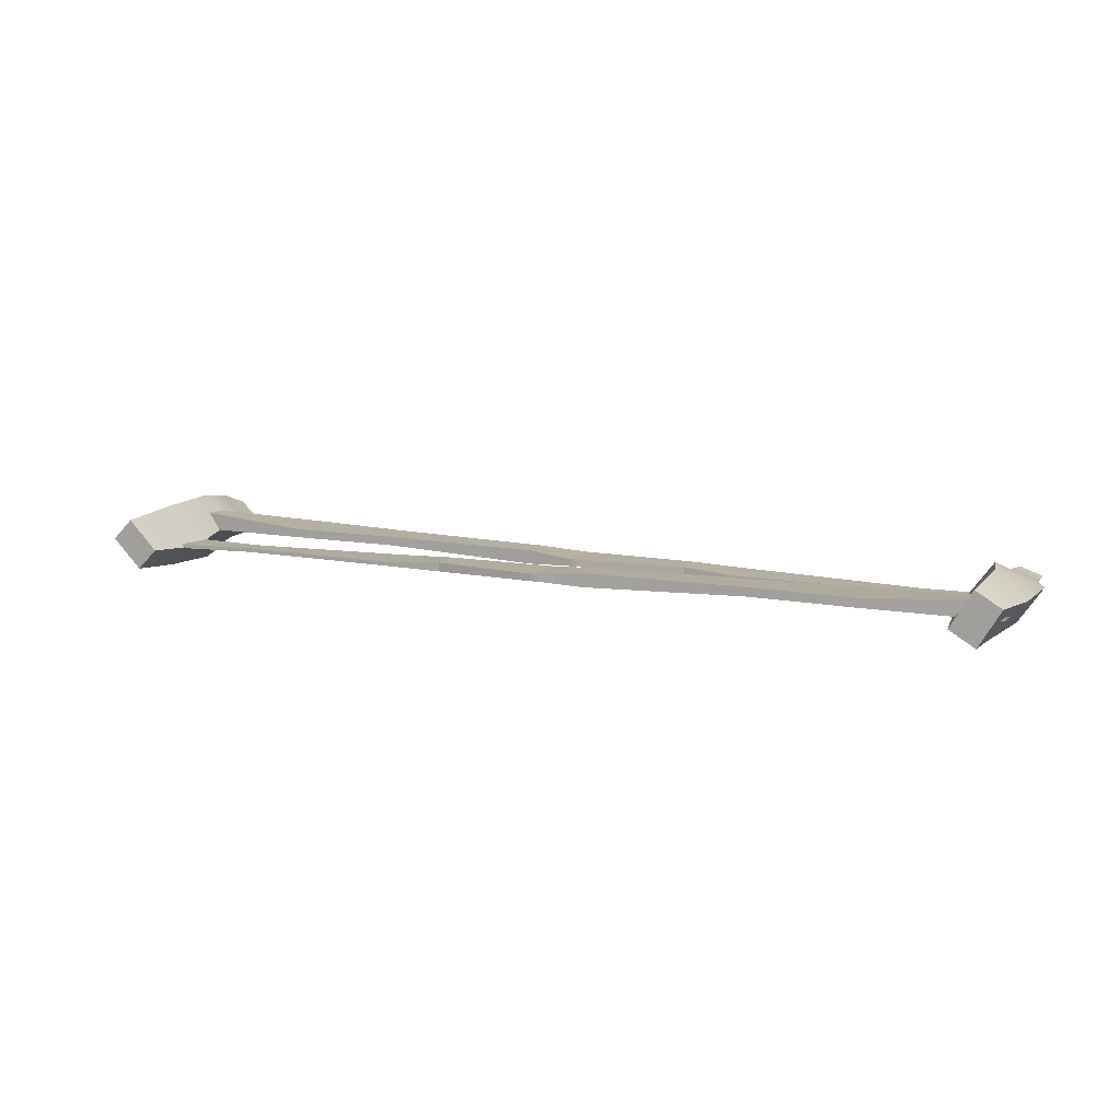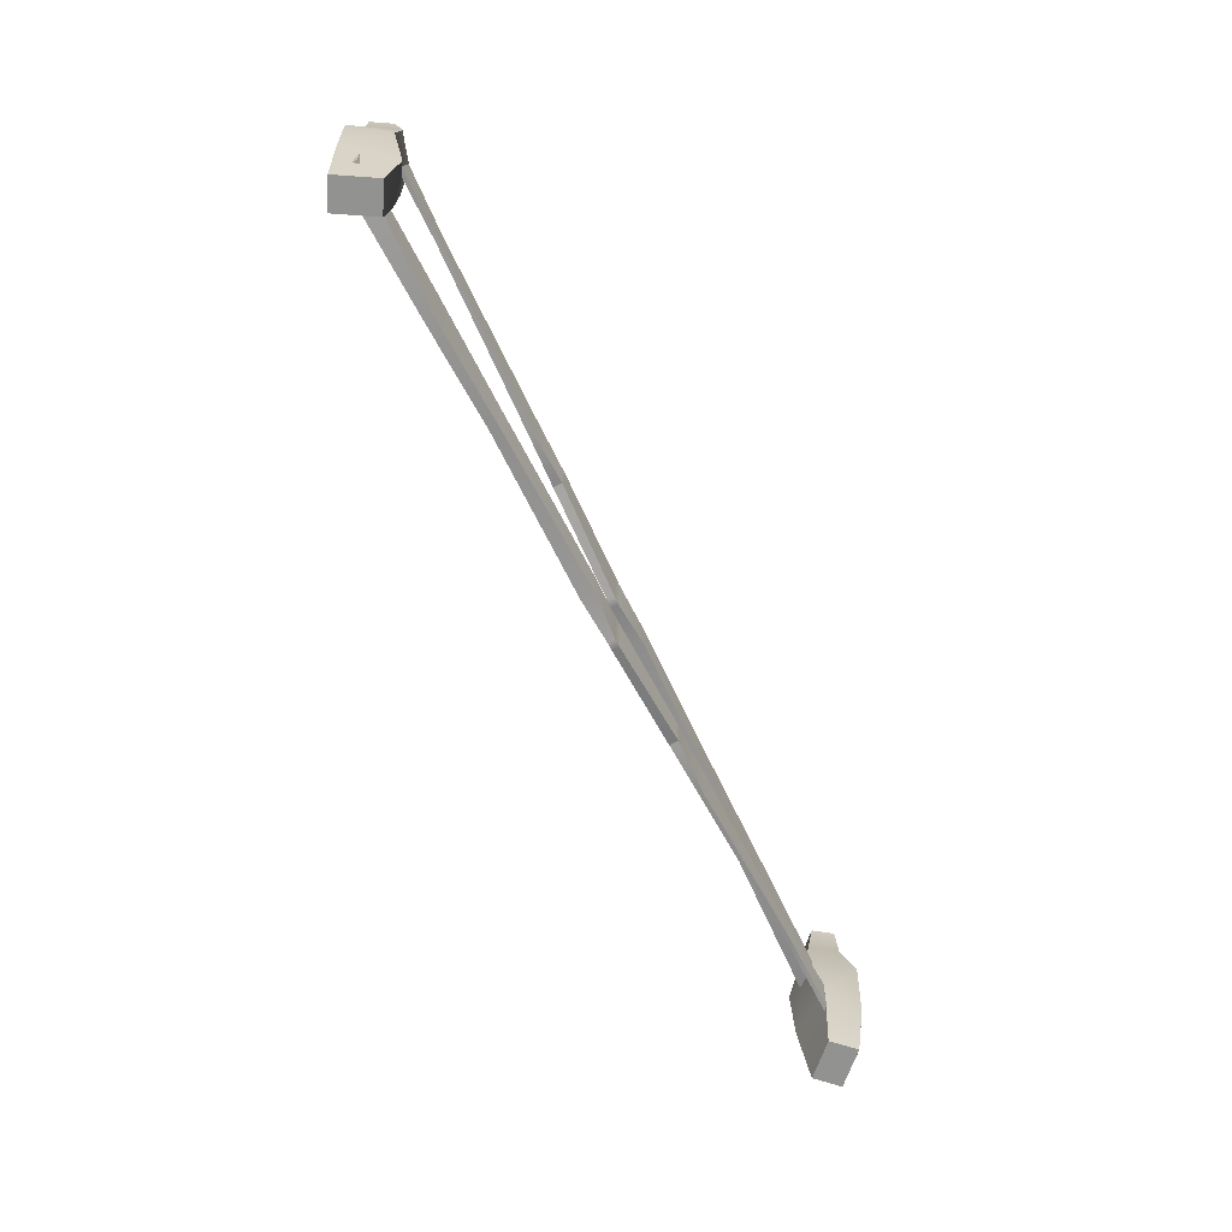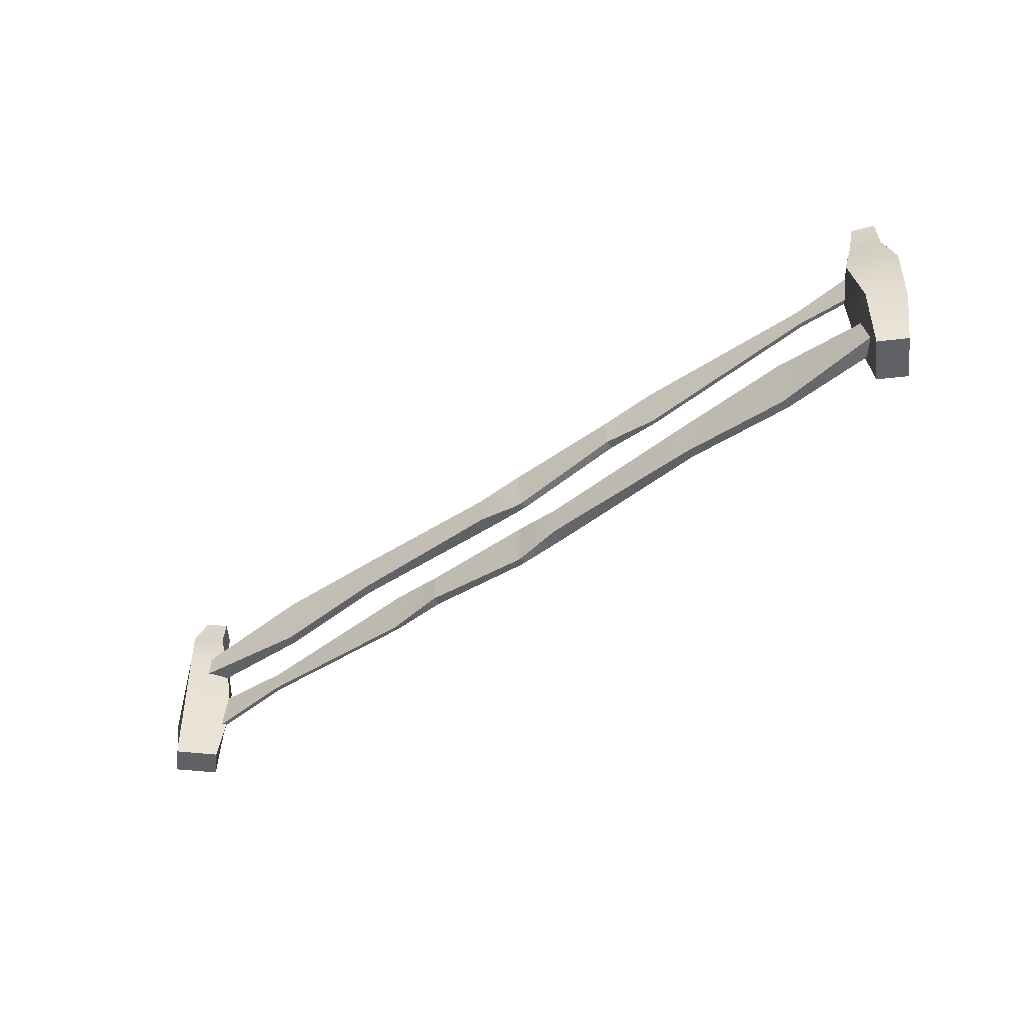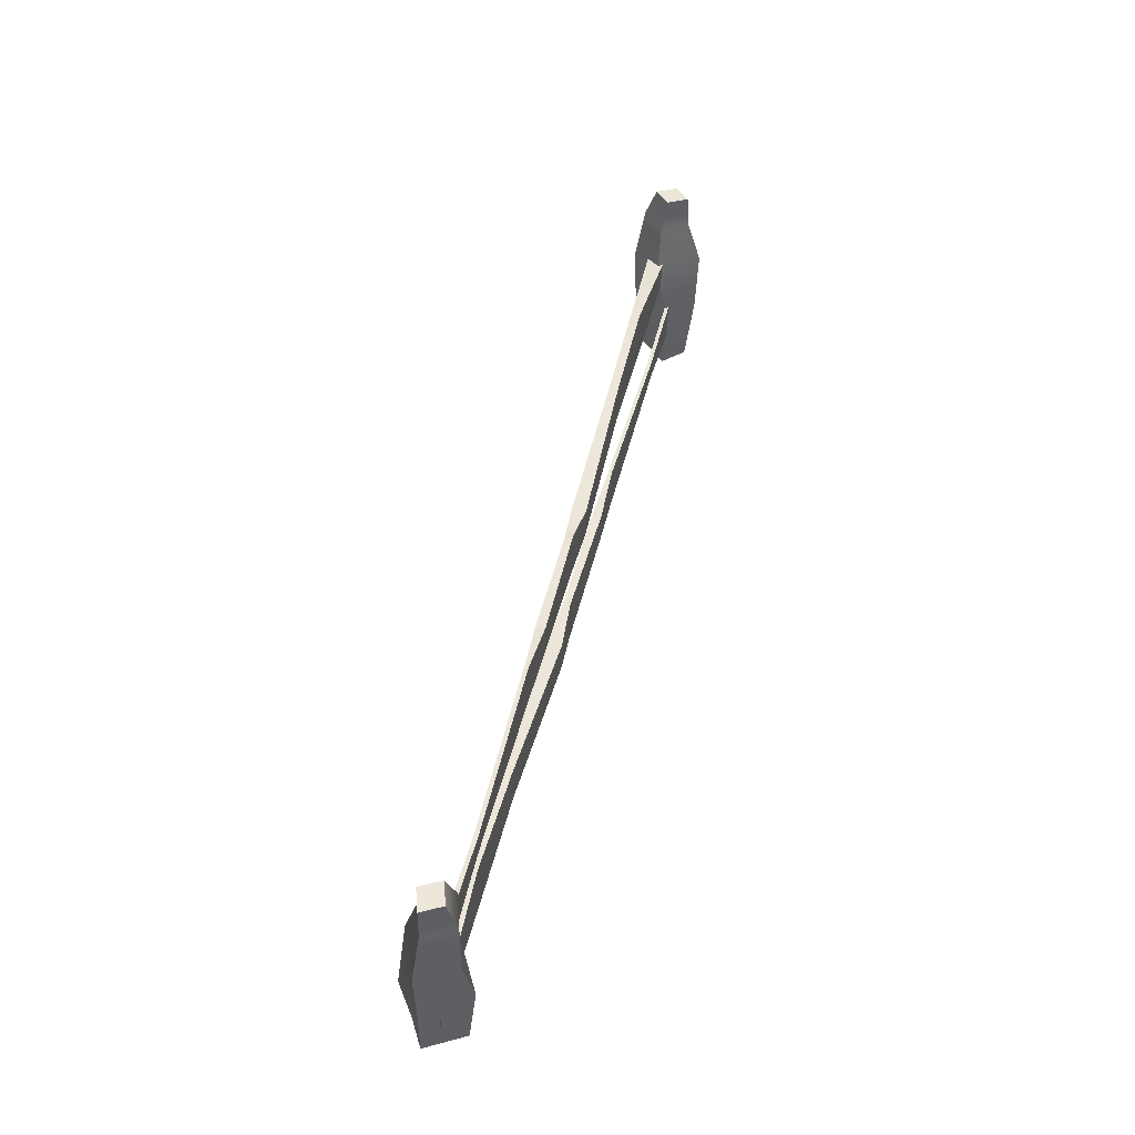
<metadata>
{"format":"obj","ext":"obj","renderer":"f3d","projection":"perspective","resolution":1024,"background":"white","views":[{"elev":10.6,"azim":24.6,"up":"+Z"},{"elev":-66.2,"azim":116.6,"up":"+Y"},{"elev":-49.7,"azim":38.1,"up":"+Y"},{"elev":48.3,"azim":104.1,"up":"+Y"}]}
</metadata>
<code>
g default
v 0.1246 2.579 0.08693
v -0.06651 2.569 0.09212
v 0.12 2.577 -0.08371
v -0.07106 2.568 -0.07852
v 0.06651 3.663 -0.09212
v -0.1246 3.653 -0.08693
v 0.07106 3.664 0.07852
v -0.12 3.655 0.08371
v 2.641 3.764 0.0297
v 2.677 3.023 0.03544
v 2.672 3.021 -0.1764
v 2.635 3.762 -0.1822
v 3.916 3.984 -0.06629
v 3.968 2.928 -0.05811
v 3.966 2.927 -0.1501
v 3.914 3.983 -0.1583
v 8.079 3.904 -0.1766
v 8.103 3.416 -0.1728
v 8.1 3.415 -0.2649
v 8.076 3.903 -0.2686
v 10.24 4.232 -0.2372
v 10.28 3.301 -0.23
v 10.28 3.3 -0.322
v 10.23 4.231 -0.3292
v -1.151 3.434 0.1901
v -1.114 2.689 0.1959
v -1.16 3.431 -0.1342
v -1.123 2.686 -0.1284
v -4.961 3.663 0.2323
v -4.915 2.716 0.2396
v -4.967 3.661 0.02267
v -4.92 2.714 0.03
v -7.523 3.721 0.3001
v -7.458 2.407 0.3103
v -7.528 3.719 0.09047
v -7.463 2.406 0.1007
v -10.55 3.143 0.4995
v -10.52 2.688 0.5031
v -10.56 3.139 0.06307
v -10.54 2.684 0.0666
v -0.1106 0.5501 -0.08212
v 0.08071 0.5445 -0.08002
v -0.1124 0.5515 0.08858
v 0.07887 0.5459 0.09068
v -0.08071 1.638 0.08002
v 0.1106 1.632 0.08212
v -0.07887 1.636 -0.09068
v 0.1124 1.631 -0.08858
v -2.65 1.685 -0.1393
v -2.672 0.943 -0.1335
v -2.674 0.9447 0.07848
v -2.652 1.686 0.07264
v -3.932 1.88 -0.09472
v -3.963 0.8236 -0.0864
v -3.964 0.8243 0.005661
v -3.933 1.881 -0.002663
v -8.094 1.717 -0.1381
v -8.108 1.229 -0.1342
v -8.109 1.229 -0.04216
v -8.095 1.717 -0.04601
v -10.26 2.002 -0.1636
v -10.29 1.07 -0.1563
v -10.29 1.071 -0.06425
v -10.26 2.003 -0.07159
v 1.151 1.43 -0.1527
v 1.129 0.6837 -0.1468
v 1.147 1.432 0.1718
v 1.125 0.6864 0.1776
v 4.955 1.735 -0.05695
v 4.927 0.7876 -0.04948
v 4.953 1.737 0.1528
v 4.925 0.7893 0.1602
v 7.515 1.845 -0.03035
v 7.477 0.5296 -0.01999
v 7.513 1.846 0.1794
v 7.474 0.5314 0.1897
v 10.56 1.325 -0.1069
v 10.54 0.8697 -0.1033
v 10.55 1.329 0.3297
v 10.54 0.8732 0.3333
v -10.77 0.01536 0.6651
v -10.06 0.01536 -0.04397
v -10.62 1.551 0.8341
v -9.929 1.551 -0.1743
v -11.39 1.551 0.3032
v -10.7 1.551 -0.7052
v -11.26 0.01536 0.1729
v -10.56 0.01536 -0.5361
v -10.61 3.01 0.8891
v -9.985 3.137 0.1733
v -10.71 3.12 -0.7601
v -11.34 2.992 -0.04434
v -10.87 4.178 0.7126
v -10.33 4.197 0.1786
v -10.72 4.152 -0.4219
v -11.25 4.133 0.1121
v -10.79 4.938 0.4301
v -10.42 4.951 0.06038
v -10.71 4.918 -0.3786
v -11.08 4.905 -0.008839
v 9.551 0.01536 -0.1871
v 10.06 0.01536 0.6726
v 9.352 1.551 -0.09073
v 10.16 1.551 0.8335
v 10.06 1.551 -0.7046
v 10.86 1.551 0.2196
v 10.15 0.01536 -0.5436
v 10.66 0.01536 0.316
v 9.296 3.01 -0.09492
v 9.833 3.137 0.6927
v 10.92 3.12 0.2238
v 10.38 2.992 -0.5637
v 9.53 4.178 -0.2946
v 9.914 4.197 0.3546
v 10.59 4.152 0.1293
v 10.21 4.133 -0.5199
v 9.784 4.938 -0.1485
v 10.05 4.951 0.3012
v 10.55 4.918 0.1285
v 10.28 4.905 -0.3212
g pCube6
f 1 2 4 3
f 3 4 6 5
f 5 6 8 7
f 7 8 2 1
f 38 37 39 40
f 21 22 23 24
f 7 1 10 9
f 1 3 11 10
f 3 5 12 11
f 5 7 9 12
f 9 10 14 13
f 10 11 15 14
f 11 12 16 15
f 12 9 13 16
f 13 14 18 17
f 14 15 19 18
f 15 16 20 19
f 16 13 17 20
f 17 18 22 21
f 18 19 23 22
f 19 20 24 23
f 20 17 21 24
f 2 8 25 26
f 8 6 27 25
f 6 4 28 27
f 4 2 26 28
f 26 25 29 30
f 25 27 31 29
f 27 28 32 31
f 28 26 30 32
f 30 29 33 34
f 29 31 35 33
f 31 32 36 35
f 32 30 34 36
f 34 33 37 38
f 33 35 39 37
f 35 36 40 39
f 36 34 38 40
f 41 42 44 43
f 43 44 46 45
f 45 46 48 47
f 47 48 42 41
f 78 77 79 80
f 61 62 63 64
f 47 41 50 49
f 41 43 51 50
f 43 45 52 51
f 45 47 49 52
f 49 50 54 53
f 50 51 55 54
f 51 52 56 55
f 52 49 53 56
f 53 54 58 57
f 54 55 59 58
f 55 56 60 59
f 56 53 57 60
f 57 58 62 61
f 58 59 63 62
f 59 60 64 63
f 60 57 61 64
f 42 48 65 66
f 48 46 67 65
f 46 44 68 67
f 44 42 66 68
f 66 65 69 70
f 65 67 71 69
f 67 68 72 71
f 68 66 70 72
f 70 69 73 74
f 69 71 75 73
f 71 72 76 75
f 72 70 74 76
f 74 73 77 78
f 73 75 79 77
f 75 76 80 79
f 76 74 78 80
f 81 82 84 83
f 97 98 99 100
f 85 86 88 87
f 87 88 82 81
f 82 88 86 84
f 87 81 83 85
f 83 84 90 89
f 84 86 91 90
f 86 85 92 91
f 85 83 89 92
f 89 90 94 93
f 90 91 95 94
f 91 92 96 95
f 92 89 93 96
f 93 94 98 97
f 94 95 99 98
f 95 96 100 99
f 96 93 97 100
f 101 102 104 103
f 117 118 119 120
f 105 106 108 107
f 107 108 102 101
f 102 108 106 104
f 107 101 103 105
f 103 104 110 109
f 104 106 111 110
f 106 105 112 111
f 105 103 109 112
f 109 110 114 113
f 110 111 115 114
f 111 112 116 115
f 112 109 113 116
f 113 114 118 117
f 114 115 119 118
f 115 116 120 119
f 116 113 117 120

</code>
